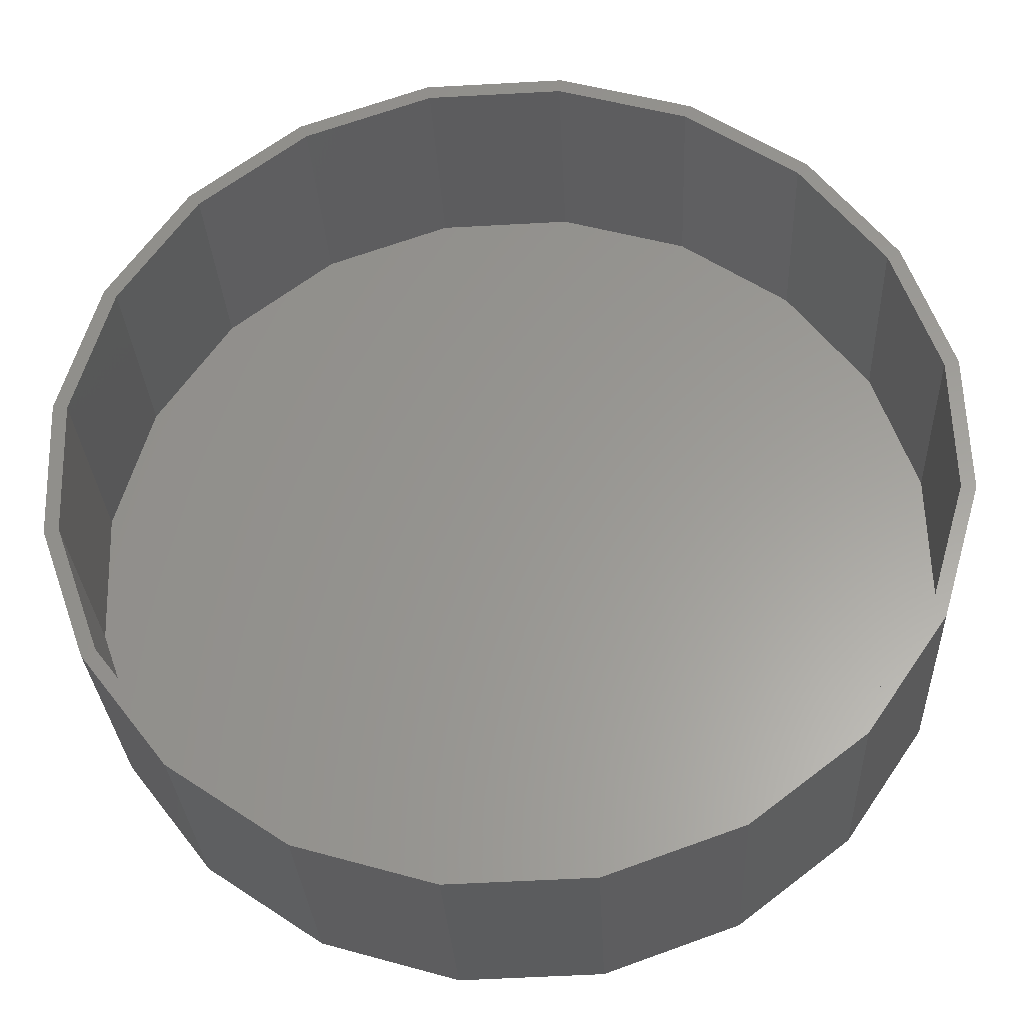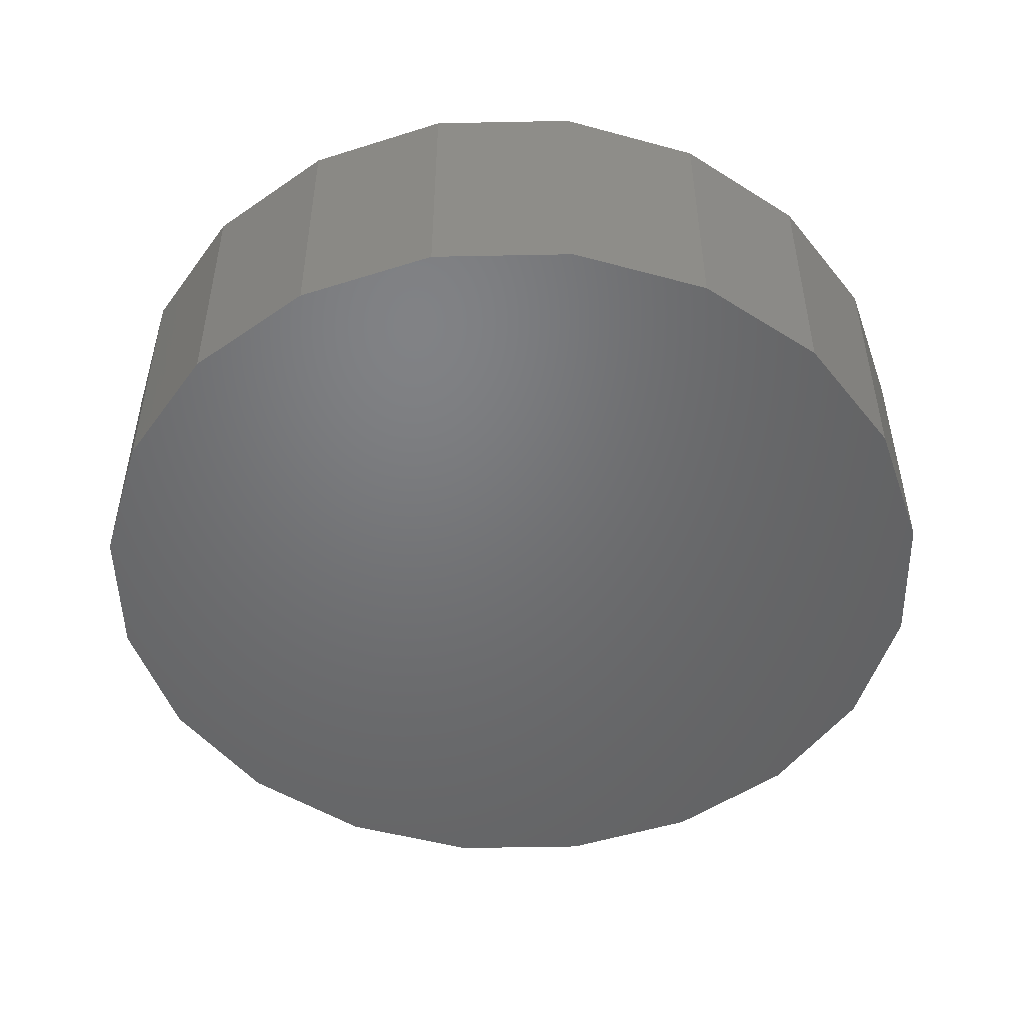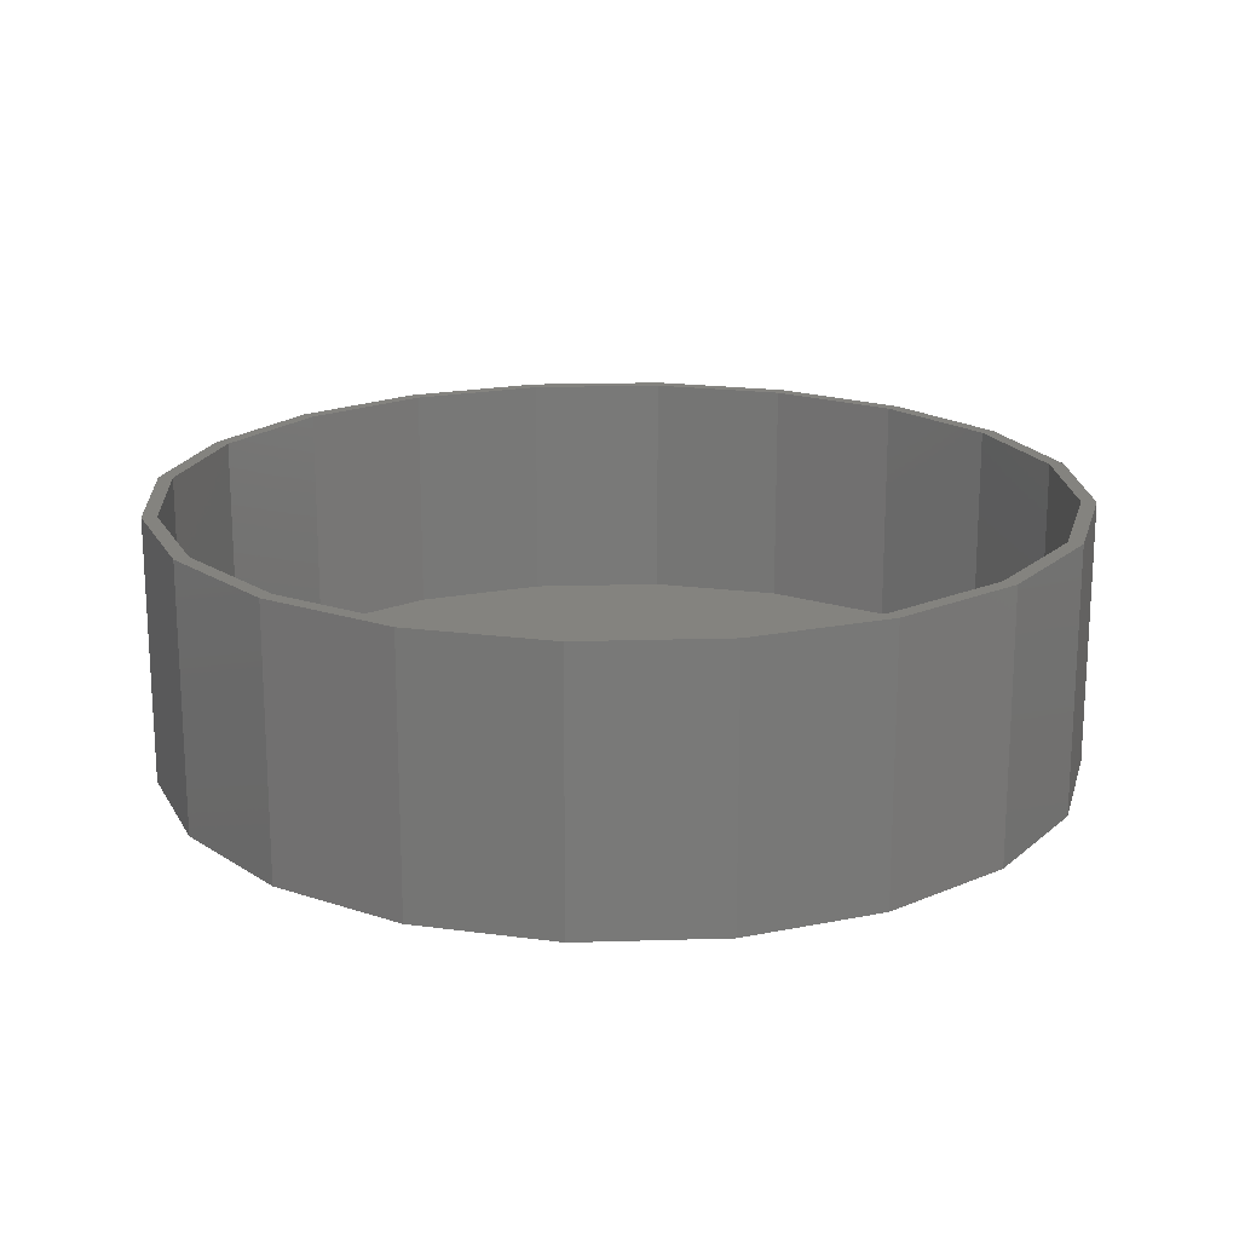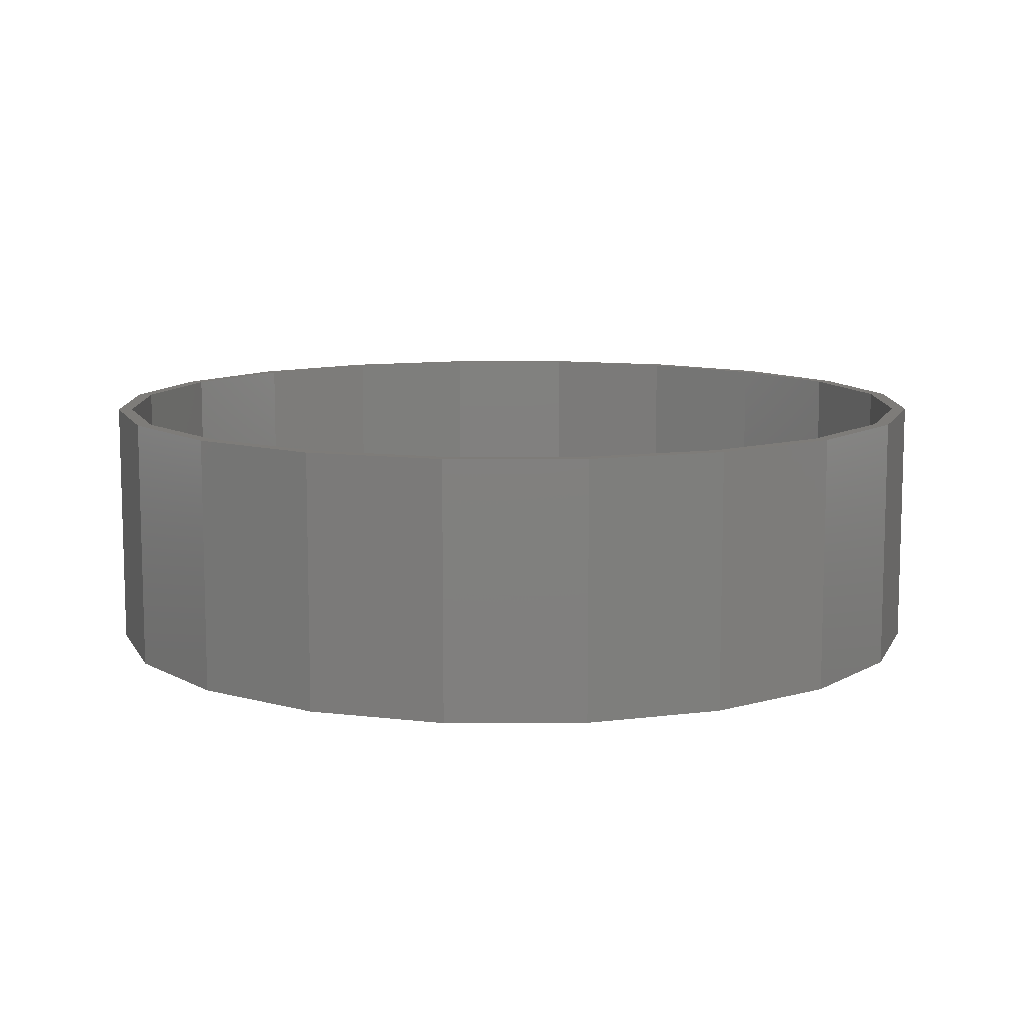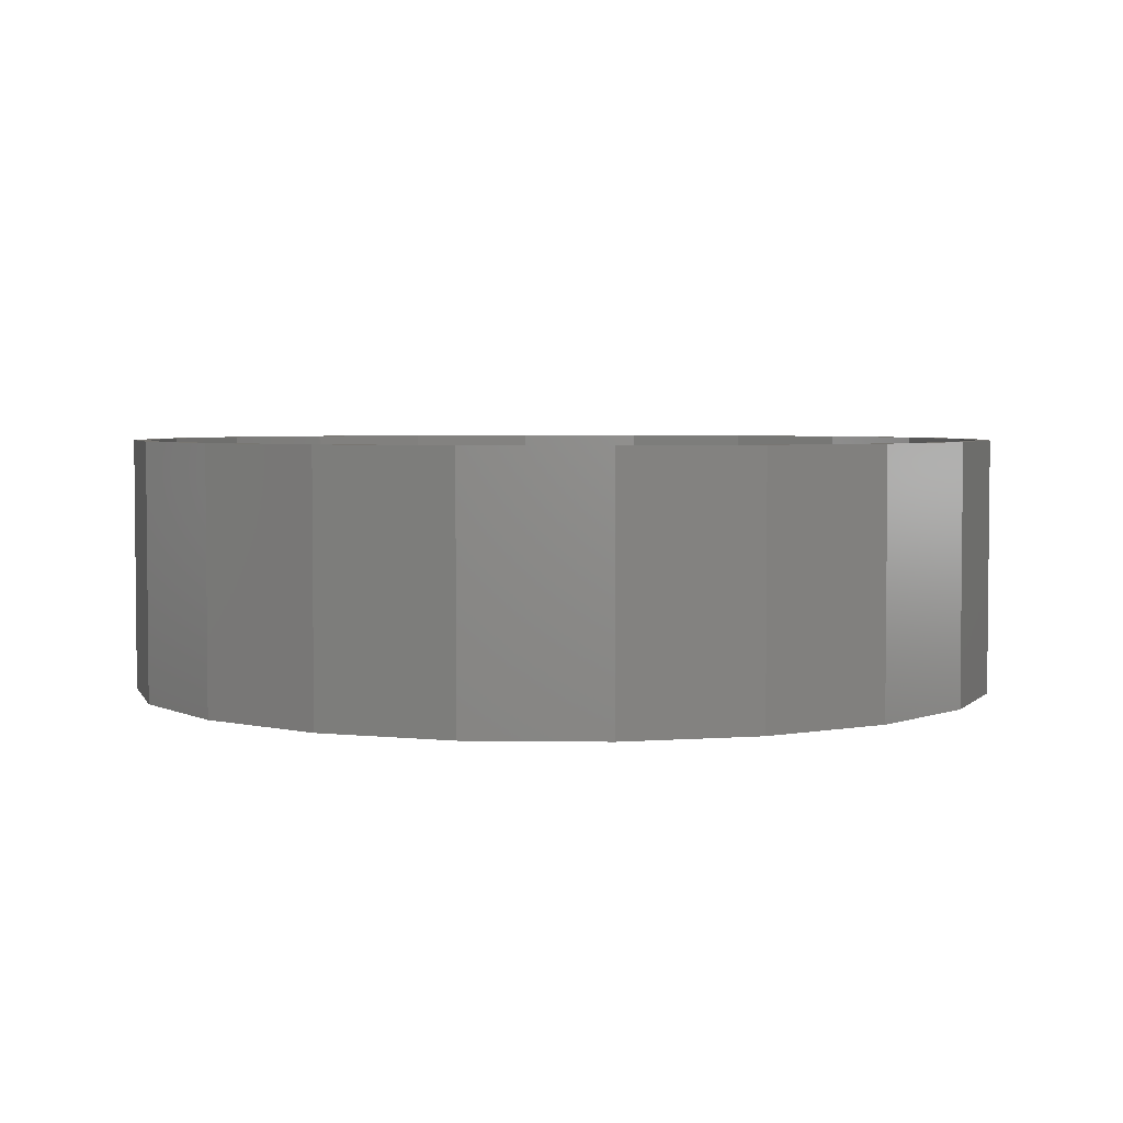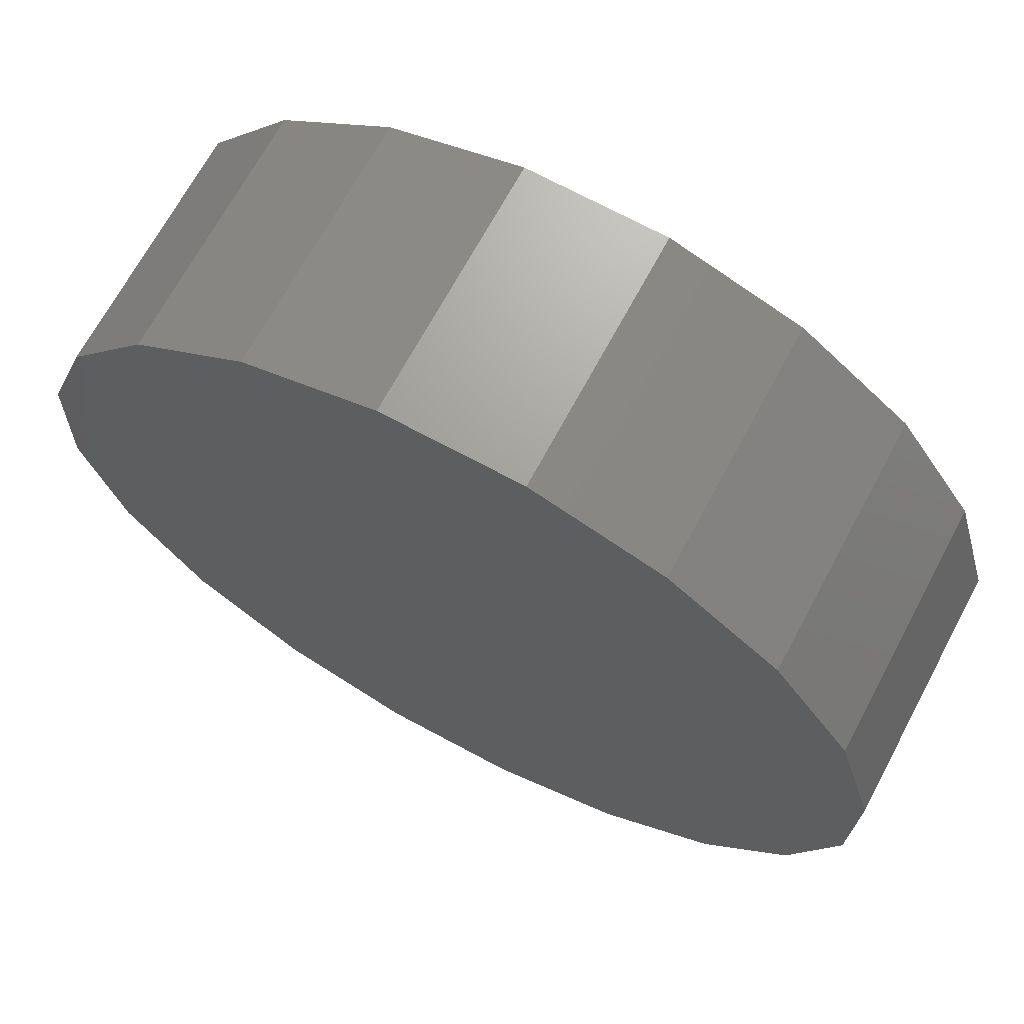
<metadata>
{"format":"stl","ext":"stl","renderer":"f3d","projection":"perspective","resolution":1024,"background":"white","views":[{"elev":-29.2,"azim":2.7,"up":"+Y"},{"elev":-49.7,"azim":-177.1,"up":"+Z"},{"elev":18.4,"azim":-19.7,"up":"+Z"},{"elev":10.1,"azim":37.2,"up":"+Z"},{"elev":3.7,"azim":-31.4,"up":"+Z"},{"elev":68.2,"azim":-151.9,"up":"+Y"}]}
</metadata>
<code>
# stl→obj: 80 verts, 156 faces
v -2.864 15.23 8
v 1.919 14.88 8
v 1.983 15.37 8
v 6.637 14.01 8
v 6.423 13.56 8
v 10.64 11.27 8
v 10.3 10.91 8
v 13.6 7.431 8
v 13.16 7.191 8
v 15.23 2.864 8
v 14.74 2.772 8
v 15.37 -1.983 8
v 14.88 -1.919 8
v 14.01 -6.637 8
v 13.56 -6.423 8
v 11.27 -10.64 8
v 10.91 -10.3 8
v 7.431 -13.6 8
v 7.191 -13.16 8
v 2.864 -15.23 8
v 2.772 -14.74 8
v -1.983 -15.37 8
v -1.919 -14.88 8
v -6.637 -14.01 8
v -6.423 -13.56 8
v -10.64 -11.27 8
v -10.3 -10.91 8
v -13.6 -7.431 8
v -13.16 -7.191 8
v -15.23 -2.864 8
v -14.74 -2.772 8
v -15.37 1.983 8
v -14.88 1.919 8
v -14.01 6.637 8
v -13.56 6.423 8
v -11.27 10.64 8
v -10.91 10.3 8
v -7.431 13.6 8
v -7.191 13.16 8
v -2.772 14.74 8
v 1.919 14.88 0
v -2.772 14.74 0
v 6.423 13.56 0
v -7.191 13.16 0
v 10.3 10.91 0
v -10.91 10.3 0
v 13.16 7.191 0
v -13.56 6.423 0
v 14.74 2.772 0
v -14.88 1.919 0
v 14.88 -1.919 0
v -14.74 -2.772 0
v 13.56 -6.423 0
v -13.16 -7.191 0
v 10.91 -10.3 0
v -10.3 -10.91 0
v 7.191 -13.16 0
v -6.423 -13.56 0
v 2.772 -14.74 0
v -1.919 -14.88 0
v 15.23 2.864 -1
v -14.01 6.637 -1
v 13.6 7.431 -1
v -11.27 10.64 -1
v 10.64 11.27 -1
v -7.431 13.6 -1
v 6.637 14.01 -1
v -2.864 15.23 -1
v 1.983 15.37 -1
v -15.37 1.983 -1
v 15.37 -1.983 -1
v -15.23 -2.864 -1
v 14.01 -6.637 -1
v -13.6 -7.431 -1
v 11.27 -10.64 -1
v -10.64 -11.27 -1
v 7.431 -13.6 -1
v -6.637 -14.01 -1
v 2.864 -15.23 -1
v -1.983 -15.37 -1
f 1 2 3
f 3 2 4
f 4 2 5
f 4 5 6
f 6 5 7
f 6 7 8
f 8 7 9
f 8 9 10
f 10 9 11
f 10 11 12
f 12 11 13
f 12 13 14
f 14 13 15
f 14 15 16
f 16 15 17
f 16 17 18
f 18 17 19
f 18 19 20
f 20 19 21
f 20 21 22
f 22 21 23
f 22 23 24
f 24 23 25
f 24 25 26
f 26 25 27
f 26 27 28
f 28 27 29
f 28 29 30
f 30 29 31
f 30 31 32
f 32 31 33
f 32 33 34
f 34 33 35
f 34 35 36
f 36 35 37
f 36 37 38
f 38 37 39
f 38 39 1
f 1 39 40
f 1 40 2
f 41 42 43
f 43 42 44
f 43 44 45
f 45 44 46
f 45 46 47
f 47 46 48
f 47 48 49
f 49 48 50
f 49 50 51
f 51 50 52
f 51 52 53
f 53 52 54
f 53 54 55
f 55 54 56
f 55 56 57
f 57 56 58
f 57 58 59
f 59 58 60
f 61 62 63
f 63 62 64
f 63 64 65
f 65 64 66
f 65 66 67
f 67 66 68
f 67 68 69
f 62 61 70
f 70 61 71
f 70 71 72
f 72 71 73
f 72 73 74
f 74 73 75
f 74 75 76
f 76 75 77
f 76 77 78
f 78 77 79
f 78 79 80
f 77 18 79
f 79 18 20
f 79 20 80
f 80 20 22
f 80 22 78
f 78 22 24
f 78 24 76
f 76 24 26
f 76 26 74
f 74 26 28
f 74 28 72
f 72 28 30
f 72 30 70
f 70 30 32
f 70 32 62
f 62 32 34
f 62 34 64
f 64 34 36
f 64 36 66
f 66 36 38
f 66 38 68
f 68 38 1
f 68 1 69
f 69 1 3
f 69 3 67
f 67 3 4
f 67 4 65
f 65 4 6
f 65 6 63
f 63 6 8
f 63 8 61
f 61 8 10
f 61 10 71
f 71 10 12
f 71 12 73
f 73 12 14
f 73 14 75
f 75 14 16
f 75 16 77
f 77 16 18
f 54 27 56
f 56 27 25
f 56 25 58
f 58 25 23
f 58 23 60
f 60 23 21
f 60 21 59
f 59 21 19
f 59 19 57
f 27 54 29
f 29 54 52
f 29 52 31
f 31 52 50
f 31 50 33
f 33 50 48
f 33 48 35
f 35 48 46
f 35 46 37
f 37 46 44
f 37 44 39
f 47 7 45
f 45 7 5
f 45 5 43
f 43 5 2
f 43 2 41
f 41 2 40
f 41 40 42
f 42 40 39
f 42 39 44
f 7 47 9
f 9 47 49
f 9 49 11
f 11 49 51
f 11 51 13
f 13 51 53
f 13 53 15
f 15 53 55
f 15 55 17
f 17 55 57
f 17 57 19

</code>
